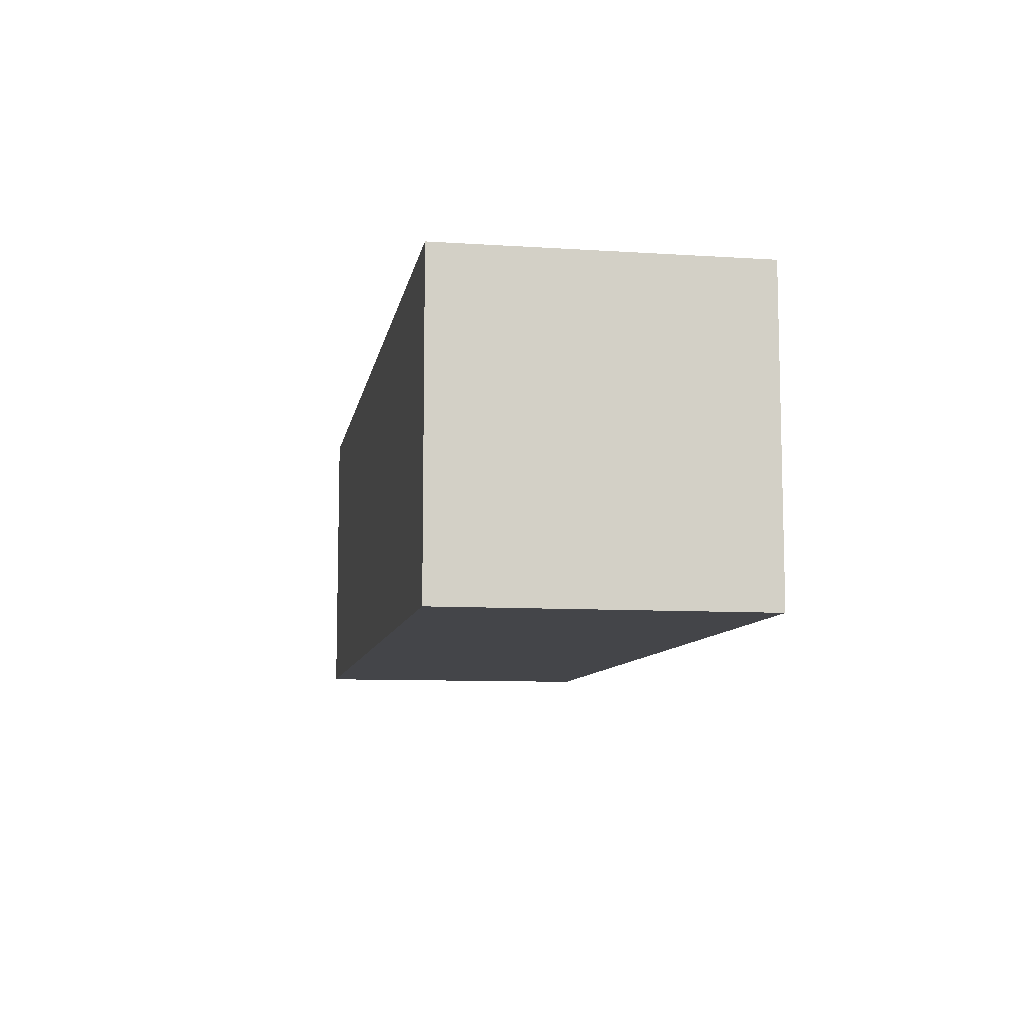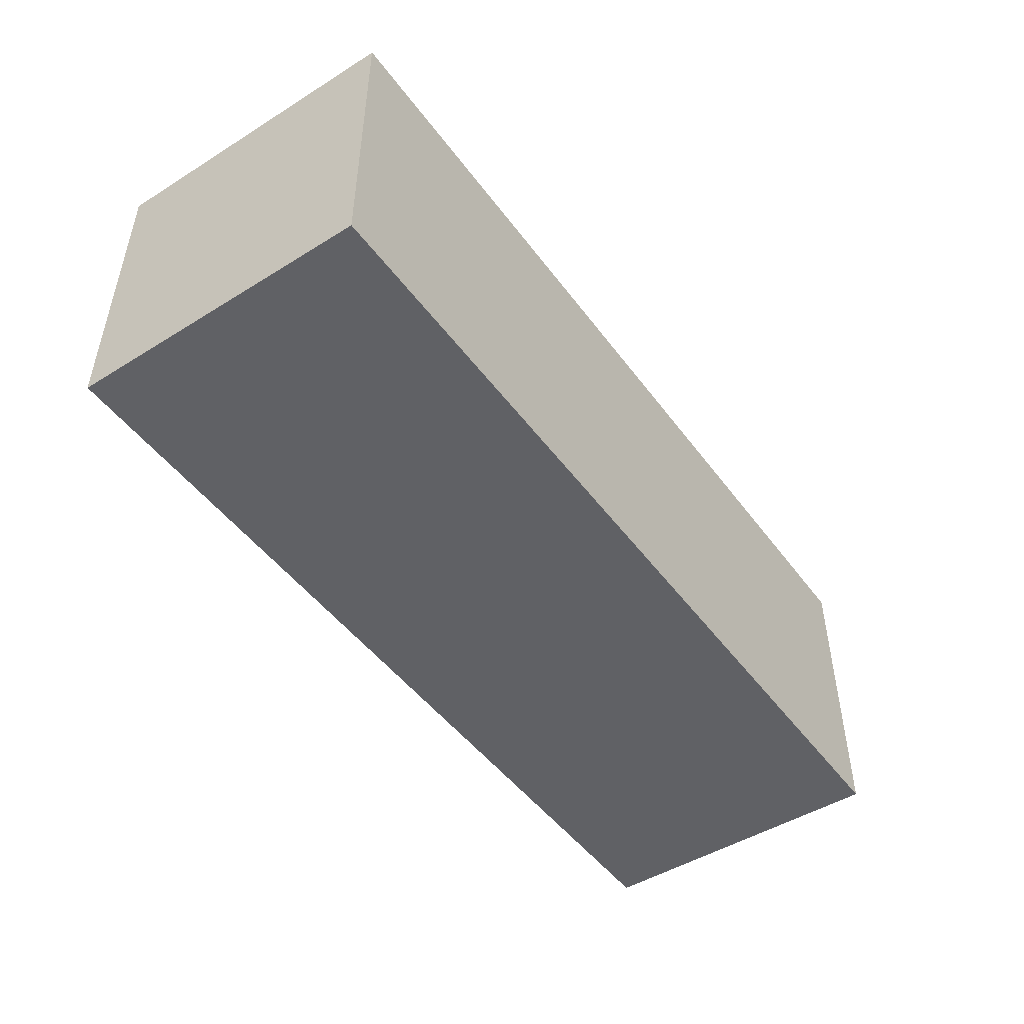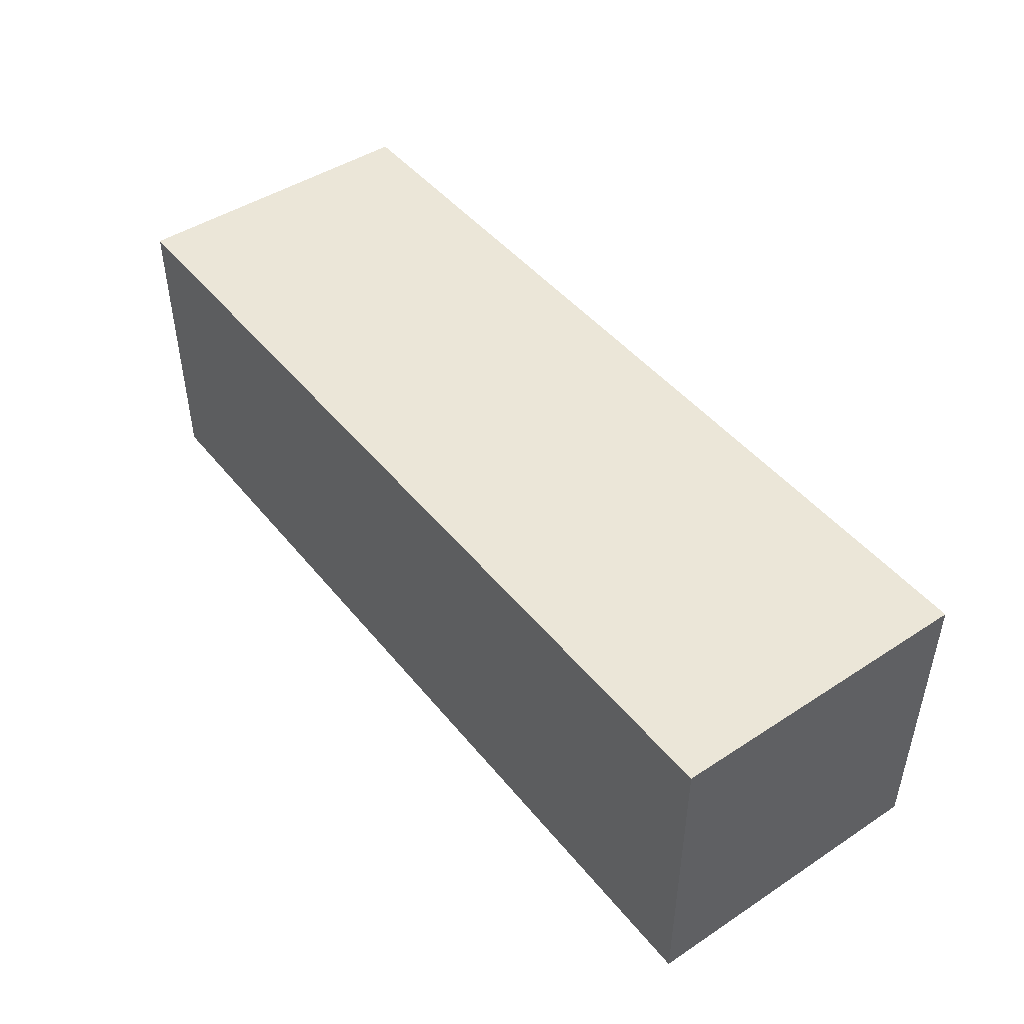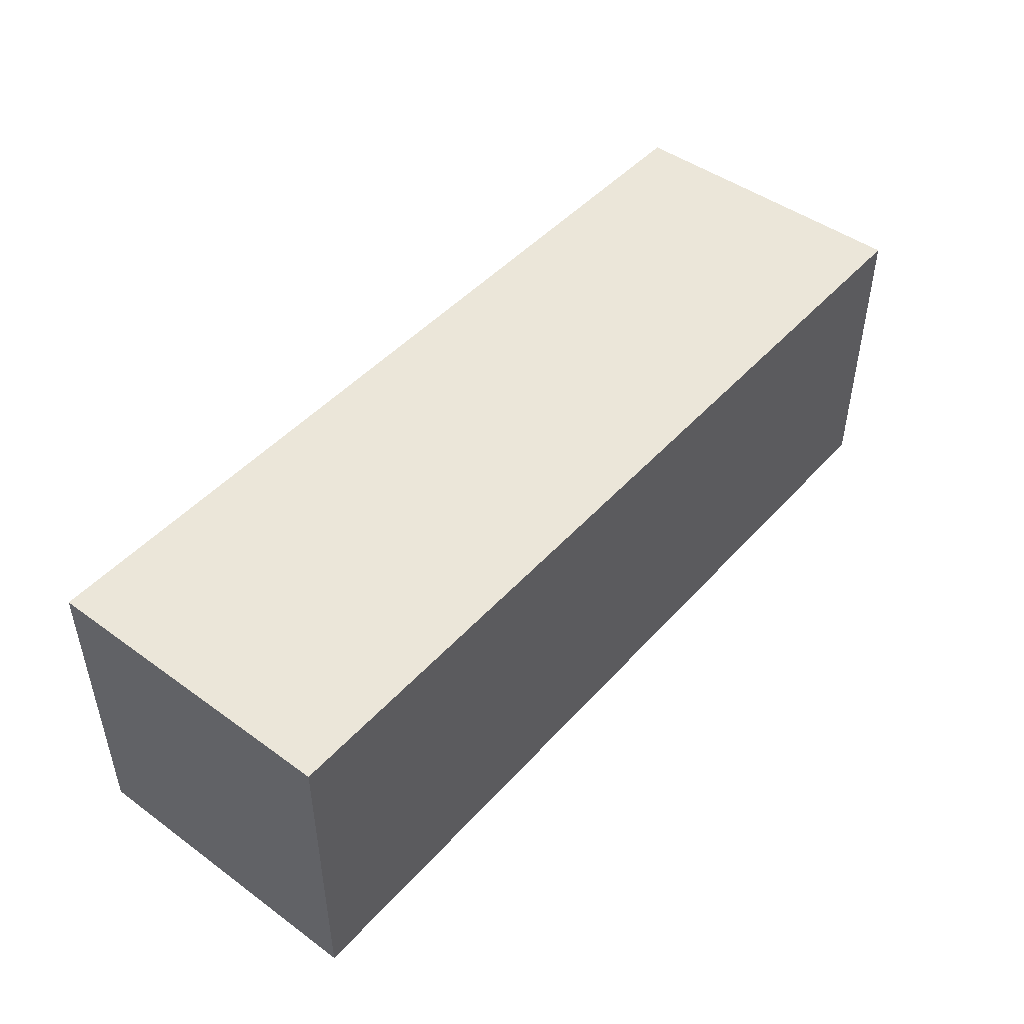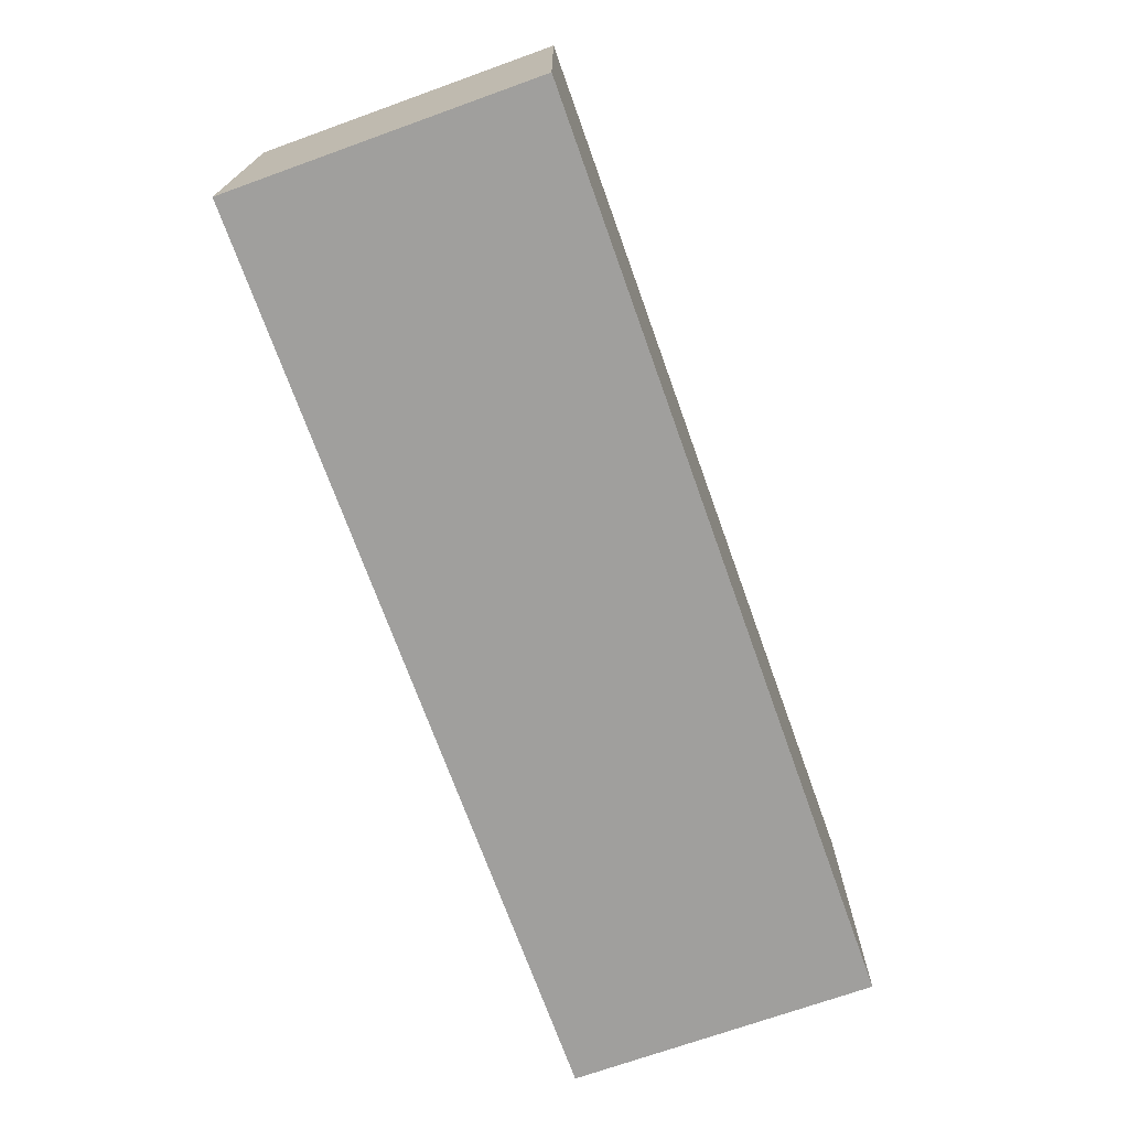
<metadata>
{"format":"obj","ext":"obj","renderer":"f3d","projection":"perspective","resolution":1024,"background":"white","views":[{"elev":-9.0,"azim":-99.8,"up":"+Y"},{"elev":-48.1,"azim":124.8,"up":"+Z"},{"elev":46.2,"azim":53.3,"up":"+Z"},{"elev":46.9,"azim":-50.6,"up":"+Z"},{"elev":-71.4,"azim":-70.3,"up":"+Z"}]}
</metadata>
<code>
g _Combined_Vis77_0
v 0.5 0.5 0.5
v -0.5 0.5 0.5
v -0.5 0.5 -0.5
v 0.5 0.5 -0.5
v -0.5 0.5 0.5
v -1.5 0.5 0.5
v -1.5 0.5 -0.5
v -0.5 0.5 -0.5
v 1.5 0.5 0.5
v 0.5 0.5 0.5
v 0.5 0.5 -0.5
v 1.5 0.5 -0.5
v 1.5 -0.5 0.5
v 0.5 -0.5 0.5
v 0.5 0.5 0.5
v 1.5 0.5 0.5
v -0.5 -0.5 0.5
v -1.5 -0.5 0.5
v -1.5 0.5 0.5
v -0.5 0.5 0.5
v 0.5 -0.5 0.5
v -0.5 -0.5 0.5
v -0.5 0.5 0.5
v 0.5 0.5 0.5
v 0.5 -0.5 -0.5
v -0.5 -0.5 -0.5
v -0.5 -0.5 0.5
v 0.5 -0.5 0.5
v -0.5 -0.5 -0.5
v -1.5 -0.5 -0.5
v -1.5 -0.5 0.5
v -0.5 -0.5 0.5
v 1.5 -0.5 -0.5
v 0.5 -0.5 -0.5
v 0.5 -0.5 0.5
v 1.5 -0.5 0.5
v 1.5 0.5 -0.5
v 0.5 0.5 -0.5
v 0.5 -0.5 -0.5
v 1.5 -0.5 -0.5
v -0.5 0.5 -0.5
v -1.5 0.5 -0.5
v -1.5 -0.5 -0.5
v -0.5 -0.5 -0.5
v 0.5 0.5 -0.5
v -0.5 0.5 -0.5
v -0.5 -0.5 -0.5
v 0.5 -0.5 -0.5
v 1.5 -0.5 0.5
v 1.5 0.5 0.5
v 1.5 0.5 -0.5
v 1.5 -0.5 -0.5
v -1.5 -0.5 -0.5
v -1.5 0.5 -0.5
v -1.5 0.5 0.5
v -1.5 -0.5 0.5
g _Combined_Vis77_0_0
f 3 2 1
f 4 3 1
f 7 6 5
f 8 7 5
f 11 10 9
f 12 11 9
f 15 14 13
f 16 15 13
f 19 18 17
f 20 19 17
f 23 22 21
f 24 23 21
f 27 26 25
f 28 27 25
f 31 30 29
f 32 31 29
f 35 34 33
f 36 35 33
f 39 38 37
f 40 39 37
f 43 42 41
f 44 43 41
f 47 46 45
f 48 47 45
f 51 50 49
f 52 51 49
f 55 54 53
f 56 55 53

</code>
